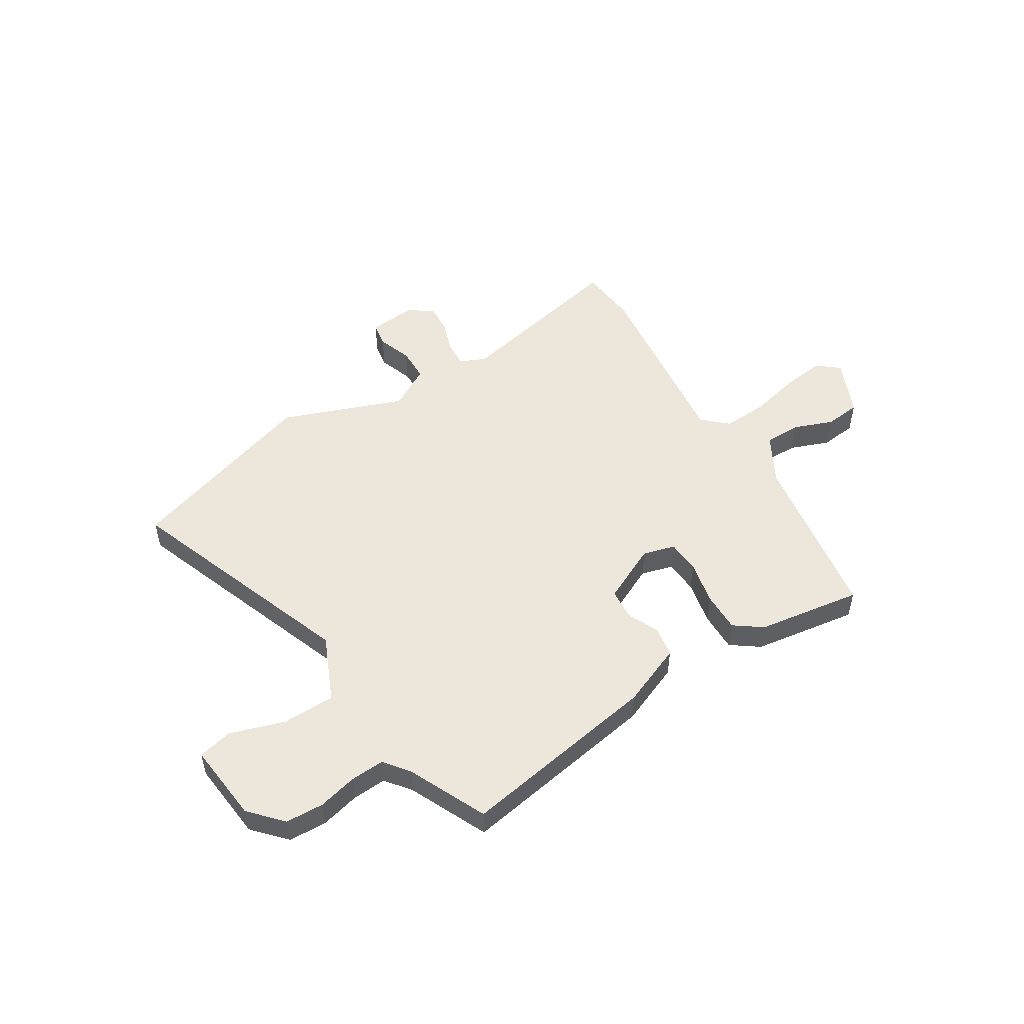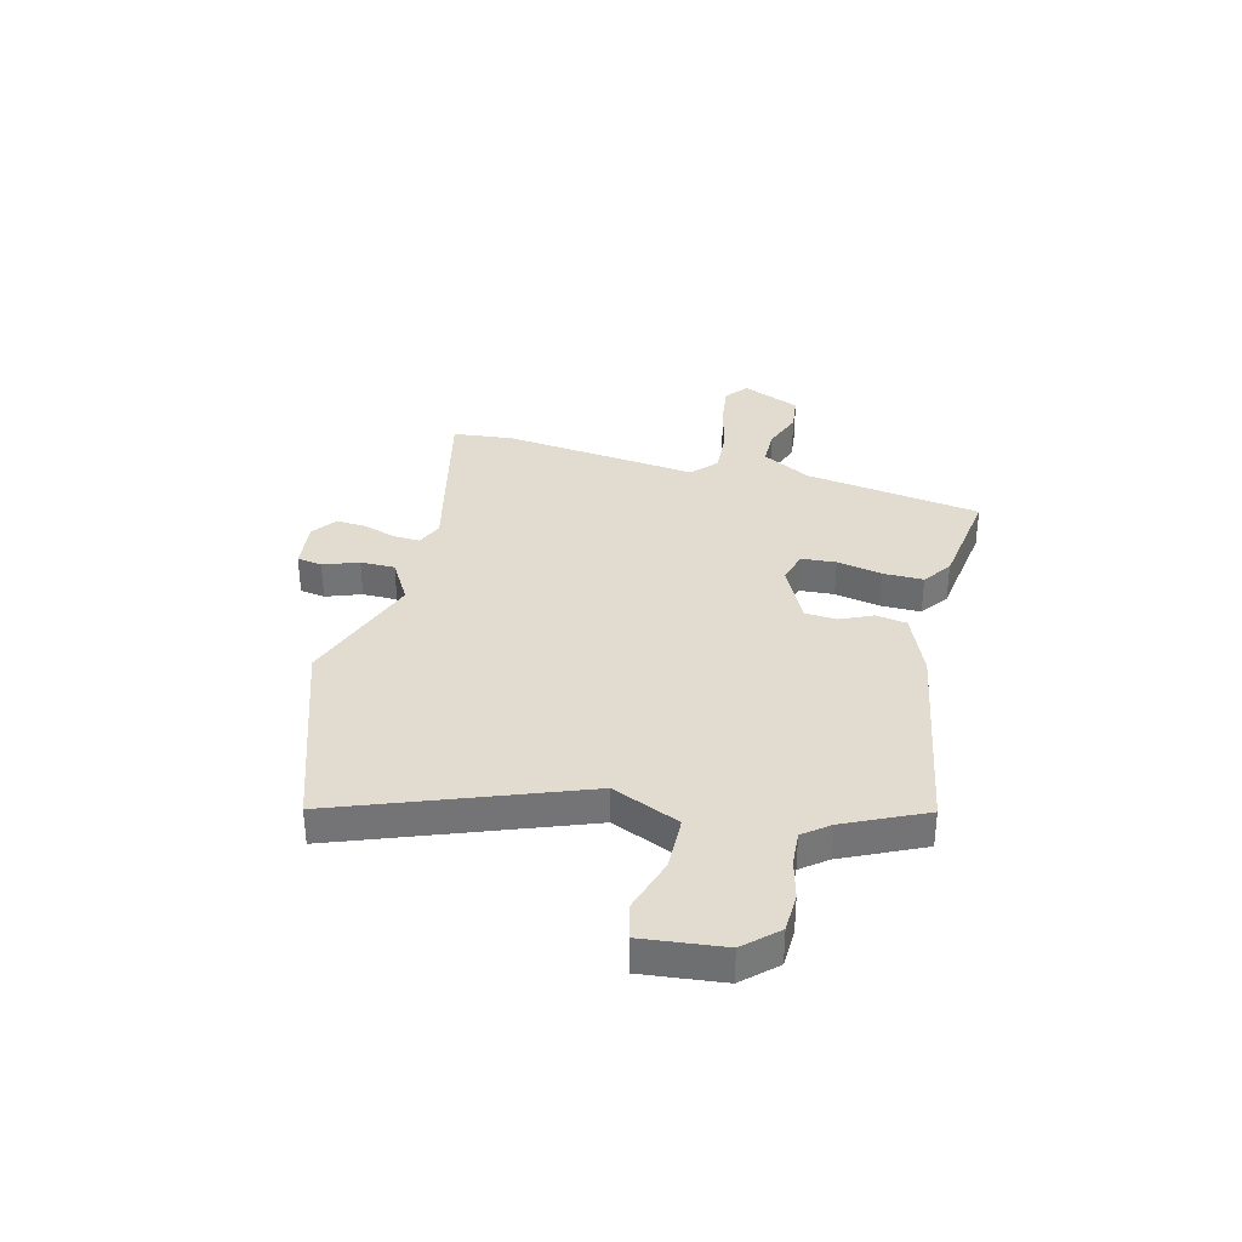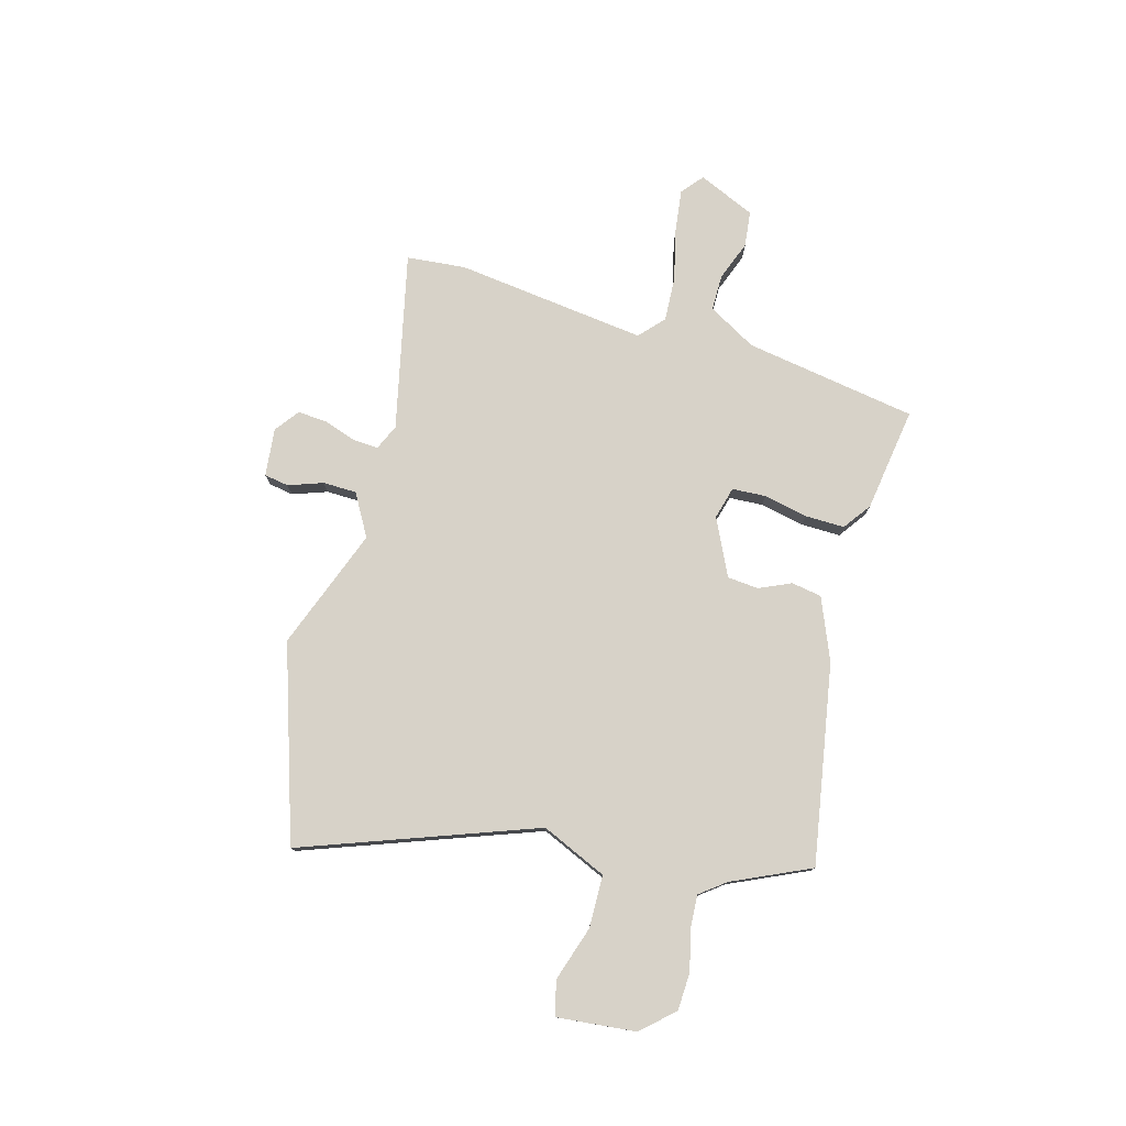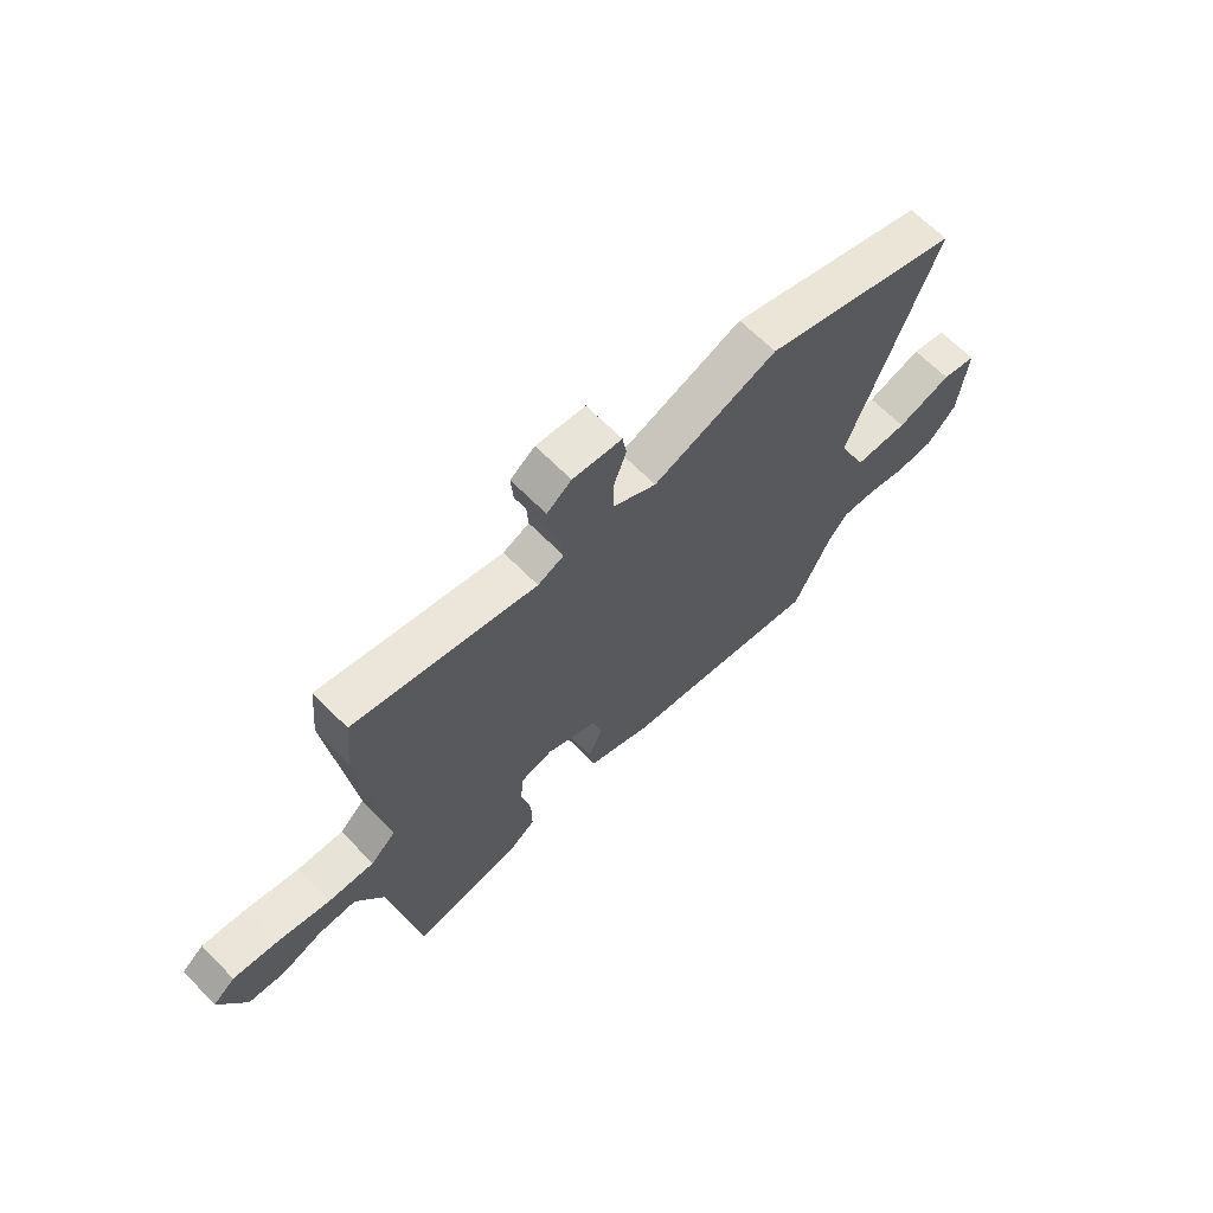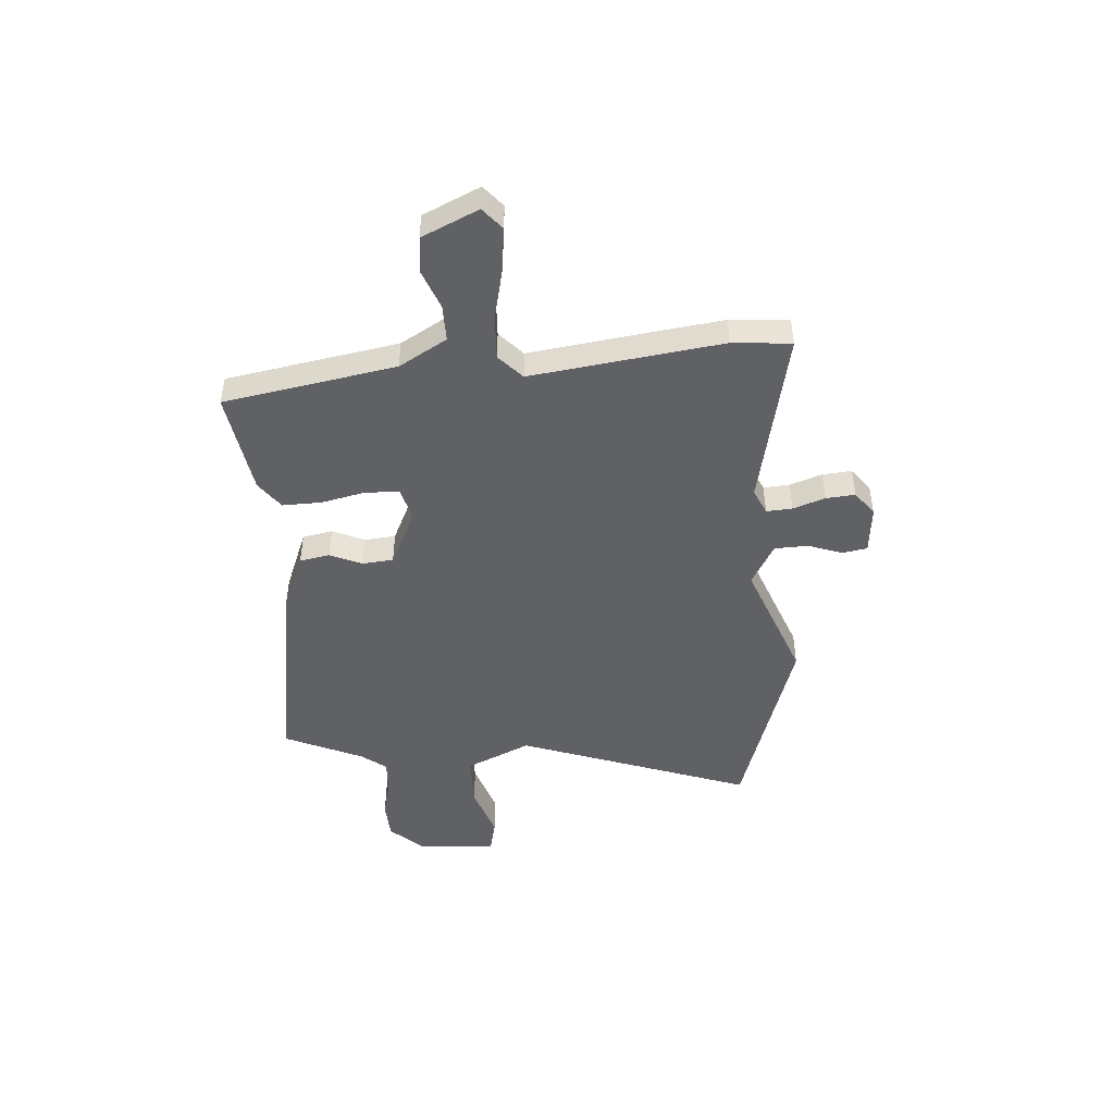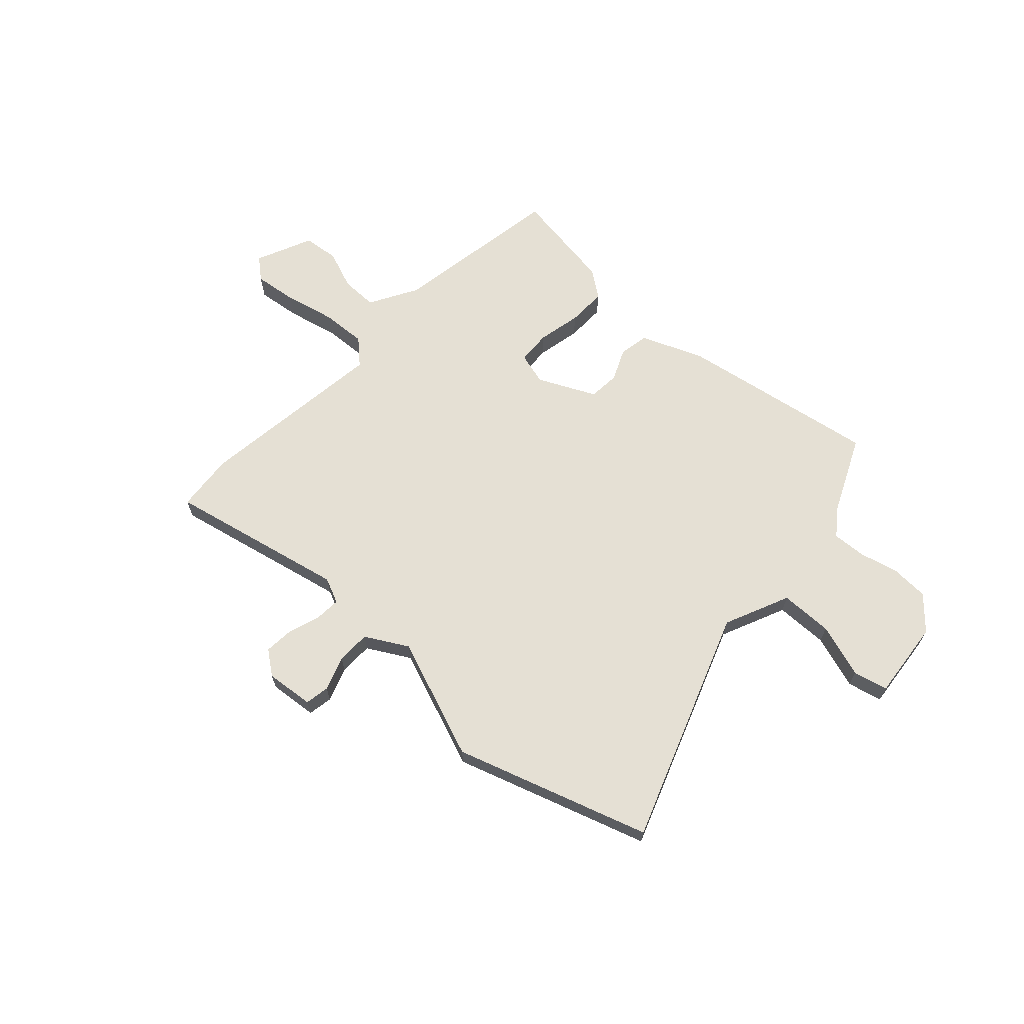
<metadata>
{"format":"obj","ext":"obj","renderer":"f3d","projection":"perspective","resolution":1024,"background":"white","views":[{"elev":51.2,"azim":148.3,"up":"+Y"},{"elev":34.2,"azim":103.9,"up":"+Y"},{"elev":77.4,"azim":105.7,"up":"+Y"},{"elev":65.9,"azim":-44.5,"up":"+Z"},{"elev":-47.3,"azim":-85.2,"up":"+Y"},{"elev":65.8,"azim":43.0,"up":"+Y"}]}
</metadata>
<code>
v 0.466 0.07 -0.528
v 0.077 0.07 -0.46
v -0.044 0.07 -0.41
v -0.054 0.07 -0.351
v -0.026 0.07 -0.289
v -0.031 0.07 -0.228
v -0.142 0.07 -0.174
v -0.205 0.07 -0.191
v -0.209 0.07 -0.257
v -0.191 0.07 -0.343
v -0.19 0.07 -0.42
v -0.244 0.07 -0.459
v -0.448 0.07 -0.489
v -0.502 0.07 -0.152
v -0.555 0.07 -0.058
v -0.626 0.07 -0.058
v -0.703 0.07 -0.087
v -0.773 0.07 -0.079
v -0.822 0.07 0.032
v -0.78 0.07 0.067
v -0.695 0.07 0.056
v -0.595 0.07 0.032
v -0.508 0.07 0.027
v -0.46 0.07 0.071
v -0.505 0.07 0.445
v -0.494 0.07 0.56
v -0.147 0.07 0.482
v -0.097 0.07 0.504
v -0.1 0.07 0.555
v -0.121 0.07 0.618
v -0.125 0.07 0.675
v -0.078 0.07 0.71
v 0.016 0.07 0.7
v 0.024 0.07 0.652
v 0 0.07 0.585
v 0.001 0.07 0.519
v 0.083 0.07 0.472
v 0.32 0.07 0.56
v 0.698 0.07 0.435
v 0.531 0.07 -0.018
v 0.587 0.07 -0.146
v 0.69 0.07 -0.148
v 0.796 0.07 -0.114
v 0.863 0.07 -0.13
v 0.847 0.07 -0.285
v 0.79 0.07 -0.347
v 0.716 0.07 -0.35
v 0.64 0.07 -0.331
v 0.574 0.07 -0.327
v 0.536 0.07 -0.376
v 0.466 0 -0.528
v 0.077 0 -0.46
v -0.044 0 -0.41
v -0.054 0 -0.351
v -0.026 0 -0.289
v -0.031 0 -0.228
v -0.142 0 -0.174
v -0.205 0 -0.191
v -0.209 0 -0.257
v -0.191 0 -0.343
v -0.19 0 -0.42
v -0.244 0 -0.459
v -0.448 0 -0.489
v -0.502 0 -0.152
v -0.555 0 -0.058
v -0.626 0 -0.058
v -0.703 0 -0.087
v -0.773 0 -0.079
v -0.822 0 0.032
v -0.78 0 0.067
v -0.695 0 0.056
v -0.595 0 0.032
v -0.508 0 0.027
v -0.46 0 0.071
v -0.505 0 0.445
v -0.494 0 0.56
v -0.147 0 0.482
v -0.097 0 0.504
v -0.1 0 0.555
v -0.121 0 0.618
v -0.125 0 0.675
v -0.078 0 0.71
v 0.016 0 0.7
v 0.024 0 0.652
v 0 0 0.585
v 0.001 0 0.519
v 0.083 0 0.472
v 0.32 0 0.56
v 0.698 0 0.435
v 0.531 0 -0.018
v 0.587 0 -0.146
v 0.69 0 -0.148
v 0.796 0 -0.114
v 0.863 0 -0.13
v 0.847 0 -0.285
v 0.79 0 -0.347
v 0.716 0 -0.35
v 0.64 0 -0.331
v 0.574 0 -0.327
v 0.536 0 -0.376
f 45 46 47 48
f 45 48 49
f 42 43 44 45
f 41 42 45 49
f 40 41 49 50
f 37 38 39 40
f 36 37 40 50
f 32 33 34 35
f 32 35 36
f 29 30 31 32
f 28 29 32 36
f 27 28 36 50
f 24 25 26 27
f 19 20 21 22
f 19 22 23
f 16 17 18 19
f 15 16 19 23
f 14 15 23 24
f 9 10 11 12
f 8 9 12 13
f 2 3 4 5
f 2 5 6
f 1 2 6
f 50 1 6
f 27 50 6 7
f 24 27 7 8
f 8 13 14 24
f 98 97 96 95
f 99 98 95
f 95 94 93 92
f 99 95 92 91
f 100 99 91 90
f 90 89 88 87
f 100 90 87 86
f 85 84 83 82
f 86 85 82
f 82 81 80 79
f 86 82 79 78
f 100 86 78 77
f 77 76 75 74
f 72 71 70 69
f 73 72 69
f 69 68 67 66
f 73 69 66 65
f 74 73 65 64
f 62 61 60 59
f 63 62 59 58
f 55 54 53 52
f 56 55 52
f 56 52 51
f 56 51 100
f 57 56 100 77
f 58 57 77 74
f 74 64 63 58
f 1 51 52 2
f 2 52 53 3
f 3 53 54 4
f 4 54 55 5
f 5 55 56 6
f 6 56 57 7
f 7 57 58 8
f 8 58 59 9
f 9 59 60 10
f 10 60 61 11
f 11 61 62 12
f 12 62 63 13
f 13 63 64 14
f 14 64 65 15
f 15 65 66 16
f 16 66 67 17
f 17 67 68 18
f 18 68 69 19
f 19 69 70 20
f 20 70 71 21
f 21 71 72 22
f 22 72 73 23
f 23 73 74 24
f 24 74 75 25
f 25 75 76 26
f 26 76 77 27
f 27 77 78 28
f 28 78 79 29
f 29 79 80 30
f 30 80 81 31
f 31 81 82 32
f 32 82 83 33
f 33 83 84 34
f 34 84 85 35
f 35 85 86 36
f 36 86 87 37
f 37 87 88 38
f 38 88 89 39
f 39 89 90 40
f 40 90 91 41
f 41 91 92 42
f 42 92 93 43
f 43 93 94 44
f 44 94 95 45
f 45 95 96 46
f 46 96 97 47
f 47 97 98 48
f 48 98 99 49
f 49 99 100 50
f 50 100 51 1

</code>
